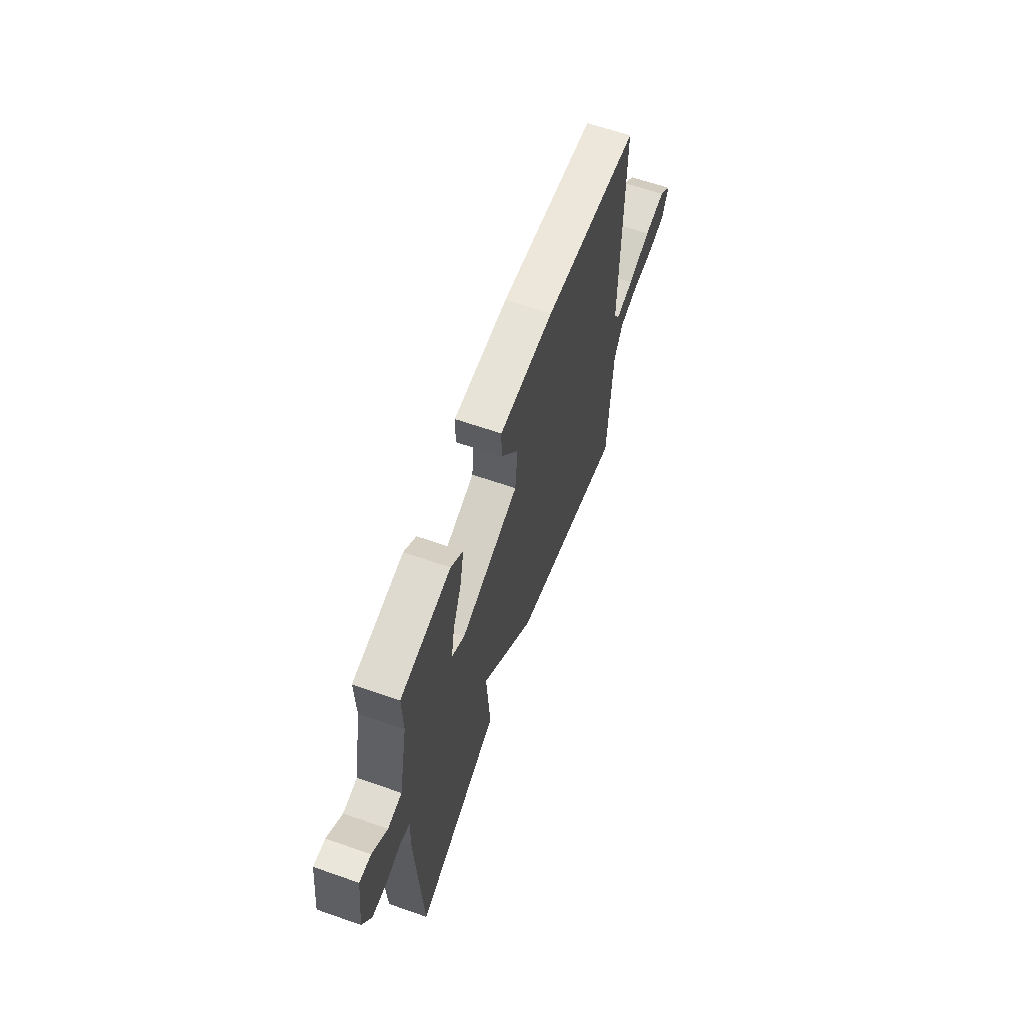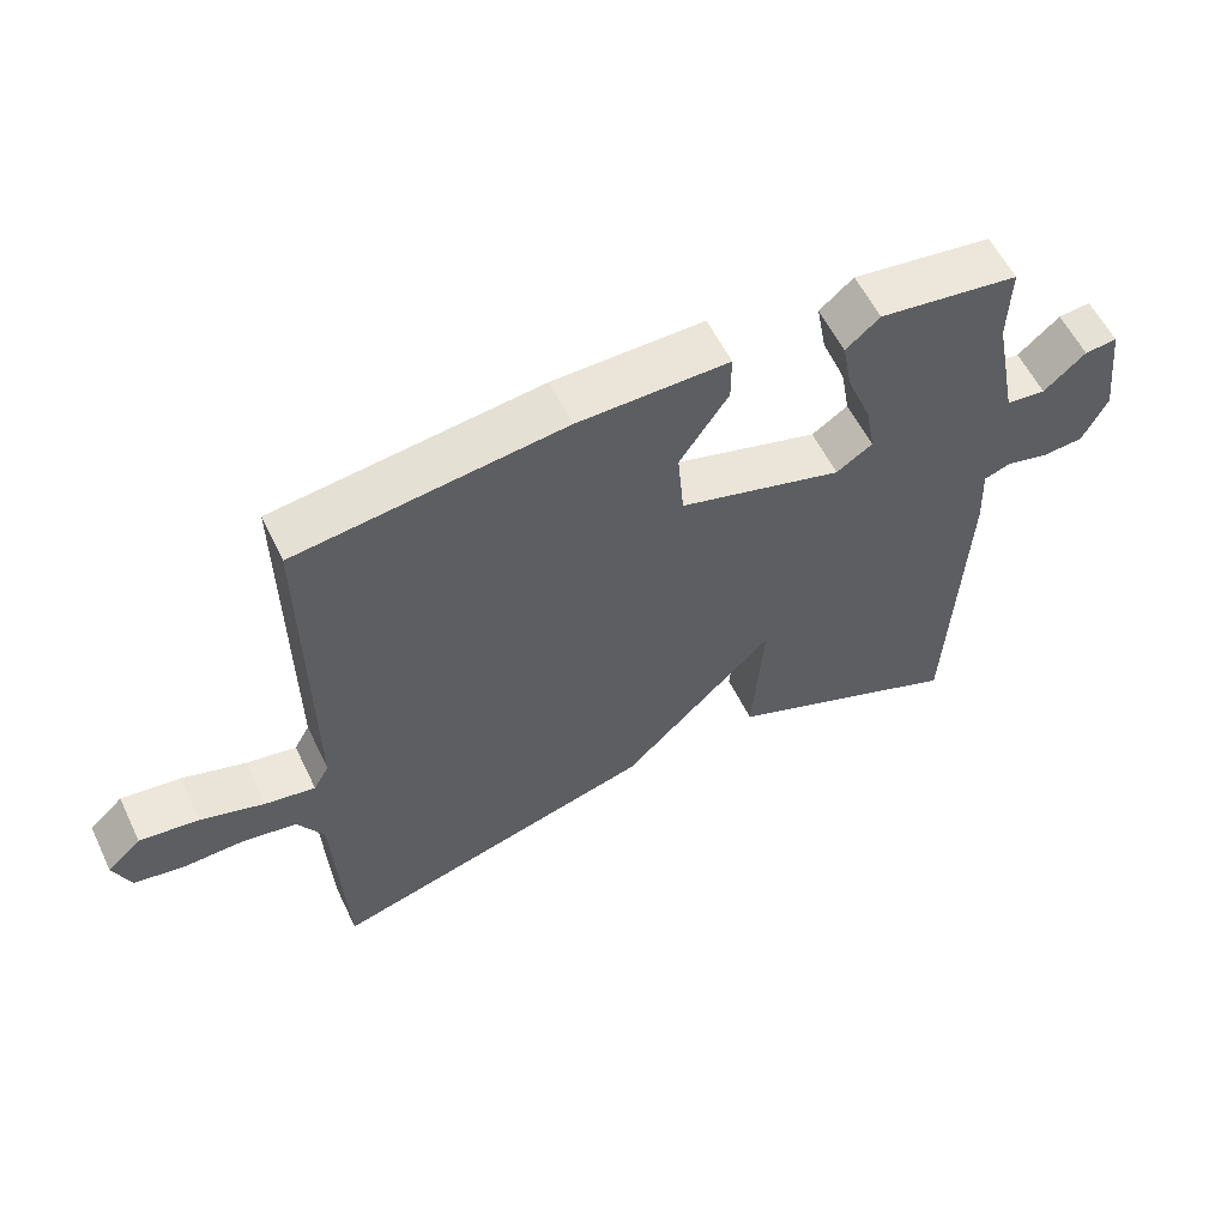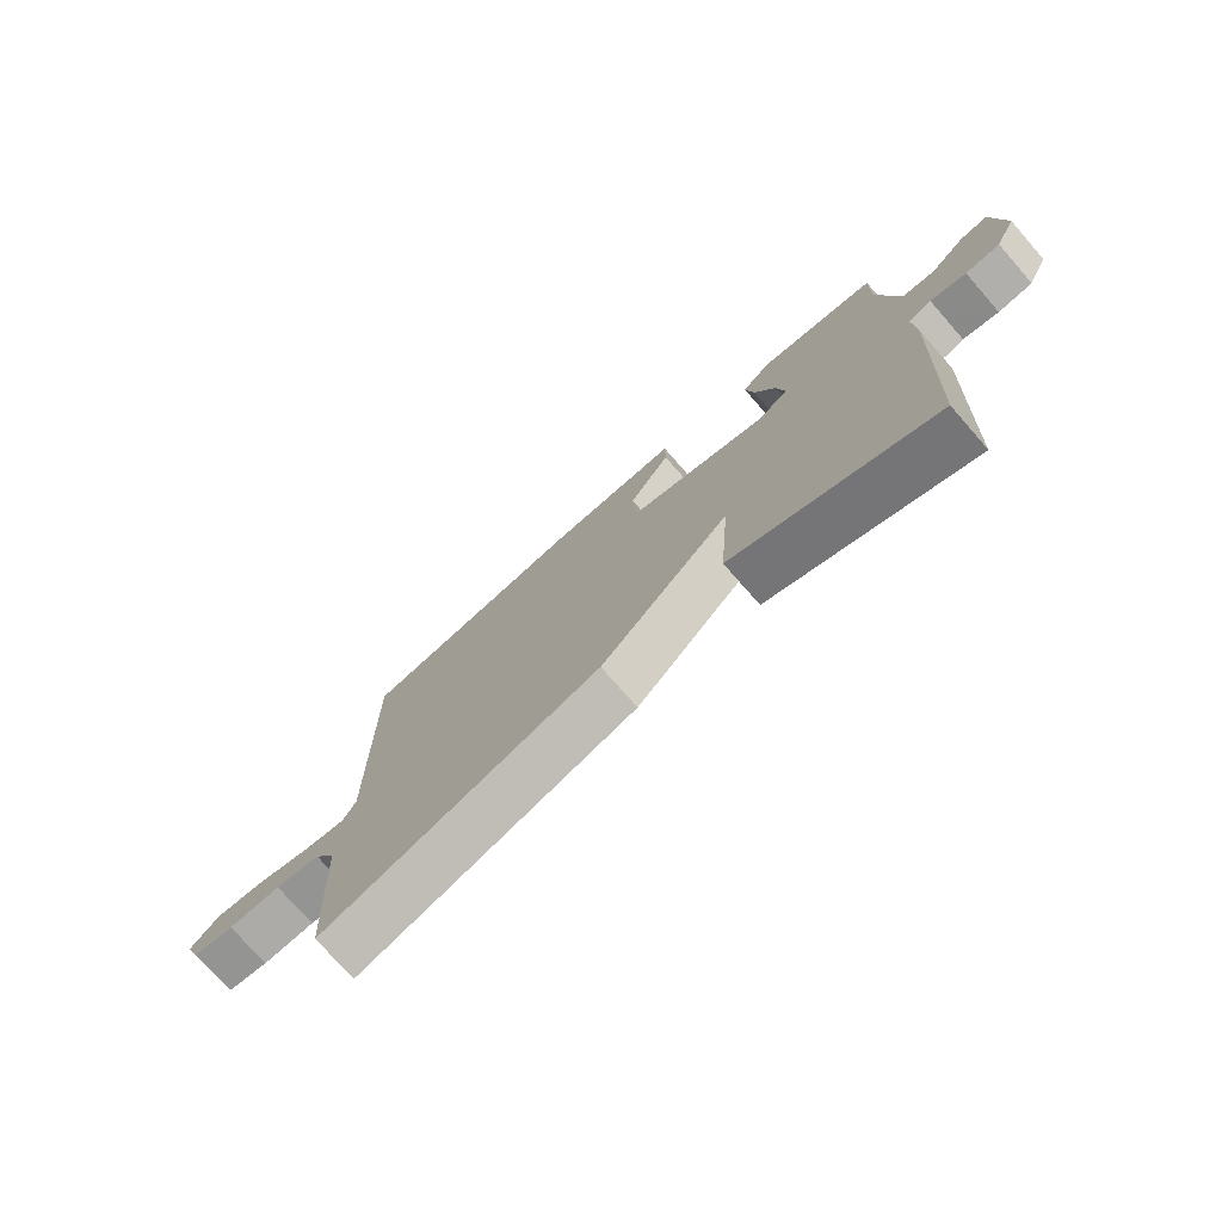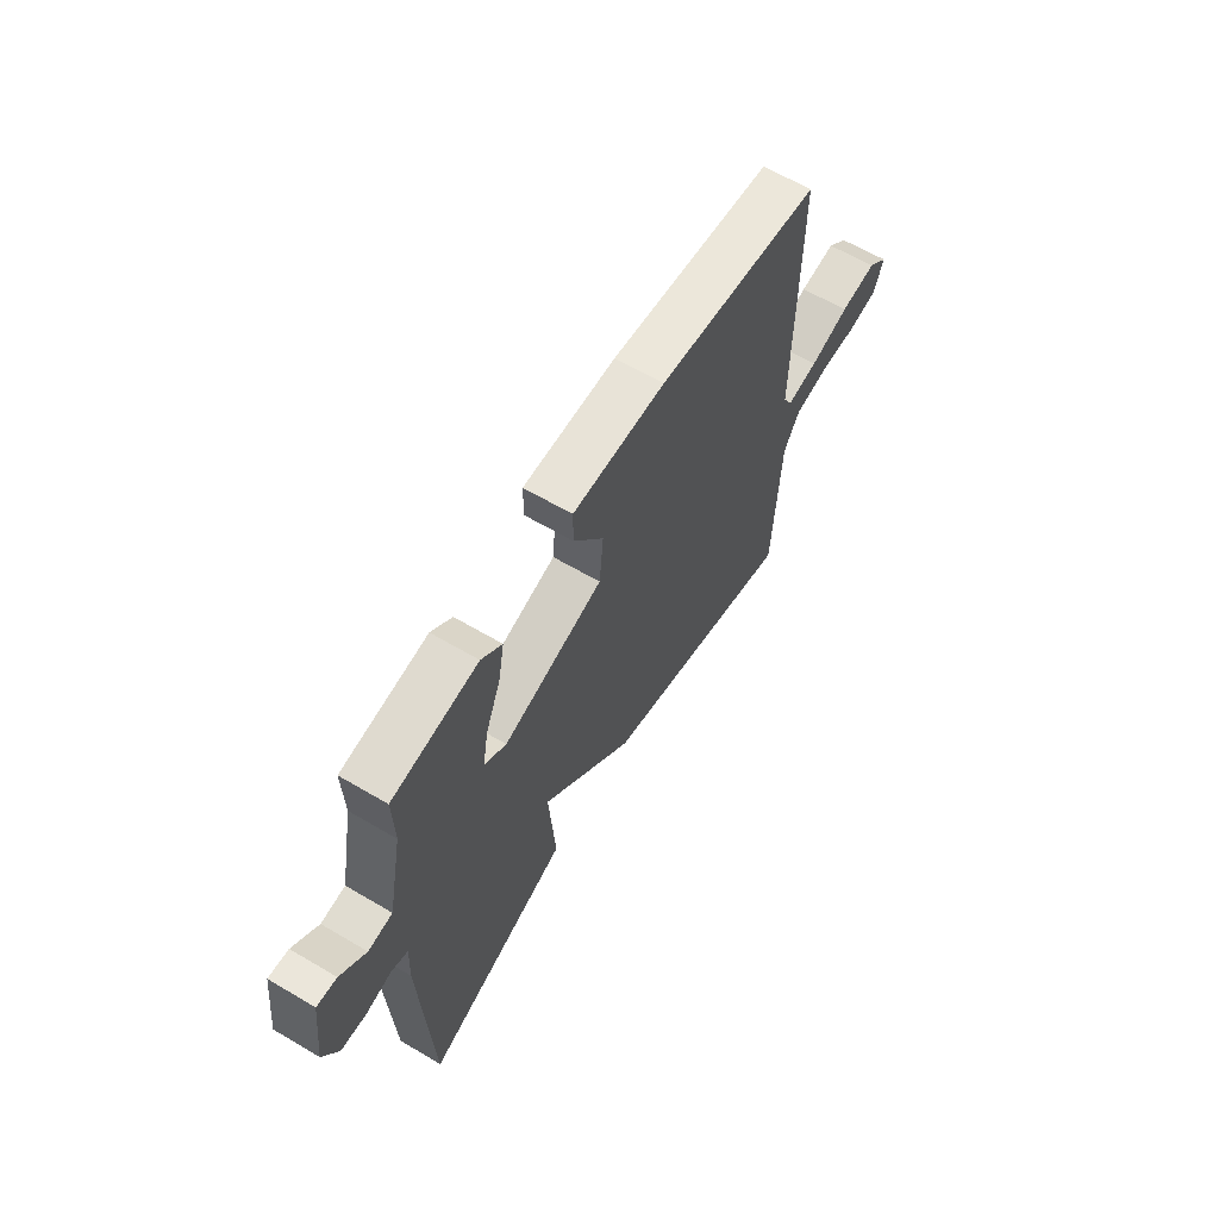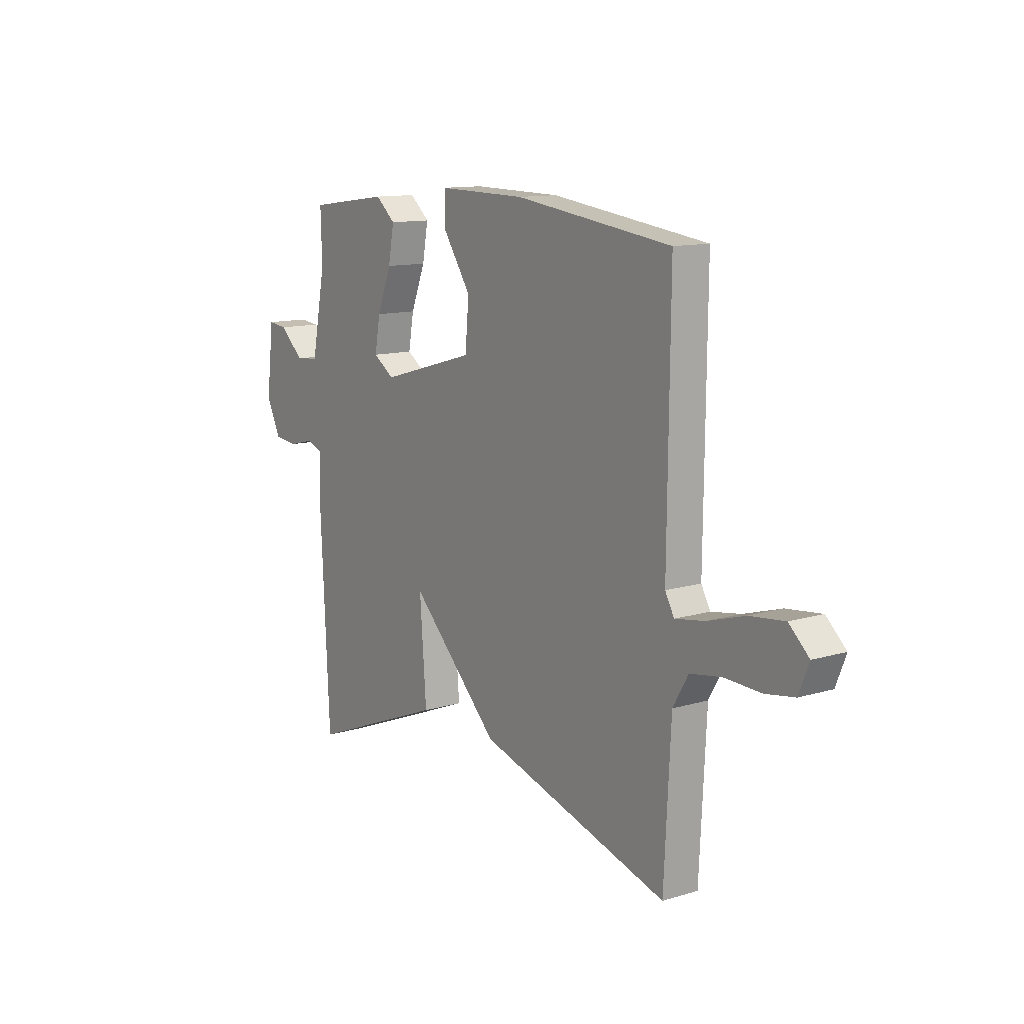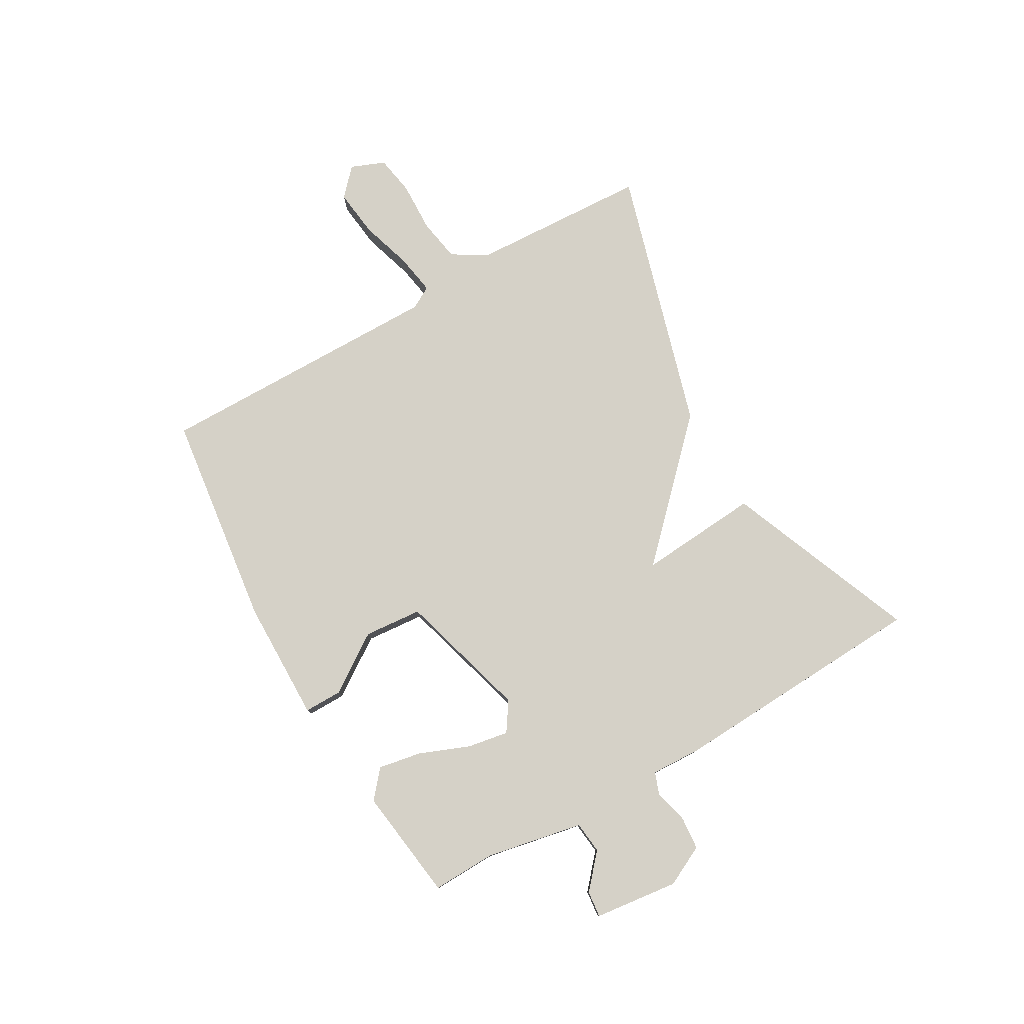
<metadata>
{"format":"obj","ext":"obj","renderer":"f3d","projection":"perspective","resolution":1024,"background":"white","views":[{"elev":62.7,"azim":109.5,"up":"+Z"},{"elev":57.7,"azim":-25.6,"up":"+Z"},{"elev":-74.7,"azim":41.3,"up":"+Z"},{"elev":63.0,"azim":120.8,"up":"+Z"},{"elev":12.2,"azim":-125.2,"up":"+Z"},{"elev":78.9,"azim":60.1,"up":"+Y"}]}
</metadata>
<code>
v 0.5 0.07 0.5
v 0.497 0.07 0.388
v 0.531 0.07 0.217
v 0.587 0.07 0.211
v 0.646 0.07 0.263
v 0.692 0.07 0.268
v 0.71 0.07 0.12
v 0.675 0.07 0.049
v 0.617 0.07 0.044
v 0.557 0.07 0.059
v 0.518 0.07 0.045
v 0.522 0.07 -0.043
v 0.5 0.07 -0.5
v 0.163 0.07 -0.365
v 0.179 0.07 -0.152
v -0.037 0.07 -0.365
v -0.5 0.07 -0.5
v -0.516 0.07 -0.188
v -0.553 0.07 -0.125
v -0.629 0.07 -0.112
v -0.717 0.07 -0.115
v -0.787 0.07 -0.103
v -0.811 0.07 -0.043
v -0.763 0.07 0.001
v -0.679 0.07 -0.009
v -0.588 0.07 -0.037
v -0.517 0.07 -0.049
v -0.495 0.07 -0.01
v -0.5 0.07 0.5
v -0.121 0.07 0.549
v 0.093 0.07 0.552
v 0.093 0.07 0.485
v 0.024 0.07 0.383
v 0.033 0.07 0.281
v 0.265 0.07 0.215
v 0.316 0.07 0.249
v 0.303 0.07 0.322
v 0.268 0.07 0.409
v 0.254 0.07 0.485
v 0.302 0.07 0.526
v 0.5 0 0.5
v 0.497 0 0.388
v 0.531 0 0.217
v 0.587 0 0.211
v 0.646 0 0.263
v 0.692 0 0.268
v 0.71 0 0.12
v 0.675 0 0.049
v 0.617 0 0.044
v 0.557 0 0.059
v 0.518 0 0.045
v 0.522 0 -0.043
v 0.5 0 -0.5
v 0.163 0 -0.365
v 0.179 0 -0.152
v -0.037 0 -0.365
v -0.5 0 -0.5
v -0.516 0 -0.188
v -0.553 0 -0.125
v -0.629 0 -0.112
v -0.717 0 -0.115
v -0.787 0 -0.103
v -0.811 0 -0.043
v -0.763 0 0.001
v -0.679 0 -0.009
v -0.588 0 -0.037
v -0.517 0 -0.049
v -0.495 0 -0.01
v -0.5 0 0.5
v -0.121 0 0.549
v 0.093 0 0.552
v 0.093 0 0.485
v 0.024 0 0.383
v 0.033 0 0.281
v 0.265 0 0.215
v 0.316 0 0.249
v 0.303 0 0.322
v 0.268 0 0.409
v 0.254 0 0.485
v 0.302 0 0.526
f 40 1 2
f 39 40 2
f 38 39 2
f 37 38 2
f 36 37 2 3
f 35 36 3
f 31 32 33
f 30 31 33
f 29 30 33
f 28 29 33
f 27 28 33 34
f 24 25 26
f 23 24 26
f 22 23 26
f 21 22 26
f 20 21 26
f 19 20 26 27
f 27 34 35
f 19 27 35
f 18 19 35
f 18 35 3
f 17 18 3
f 16 17 3
f 15 16 3
f 13 14 15
f 12 13 15
f 11 12 15
f 8 9 10
f 7 8 10
f 6 7 10
f 5 6 10
f 4 5 10
f 11 15 3 4
f 4 10 11
f 42 41 80
f 42 80 79
f 42 79 78
f 42 78 77
f 43 42 77 76
f 43 76 75
f 73 72 71
f 73 71 70
f 73 70 69
f 73 69 68
f 74 73 68 67
f 66 65 64
f 66 64 63
f 66 63 62
f 66 62 61
f 66 61 60
f 67 66 60 59
f 75 74 67
f 75 67 59
f 75 59 58
f 43 75 58
f 43 58 57
f 43 57 56
f 43 56 55
f 55 54 53
f 55 53 52
f 55 52 51
f 50 49 48
f 50 48 47
f 50 47 46
f 50 46 45
f 50 45 44
f 44 43 55 51
f 51 50 44
f 1 41 42 2
f 2 42 43 3
f 3 43 44 4
f 4 44 45 5
f 5 45 46 6
f 6 46 47 7
f 7 47 48 8
f 8 48 49 9
f 9 49 50 10
f 10 50 51 11
f 11 51 52 12
f 12 52 53 13
f 13 53 54 14
f 14 54 55 15
f 15 55 56 16
f 16 56 57 17
f 17 57 58 18
f 18 58 59 19
f 19 59 60 20
f 20 60 61 21
f 21 61 62 22
f 22 62 63 23
f 23 63 64 24
f 24 64 65 25
f 25 65 66 26
f 26 66 67 27
f 27 67 68 28
f 28 68 69 29
f 29 69 70 30
f 30 70 71 31
f 31 71 72 32
f 32 72 73 33
f 33 73 74 34
f 34 74 75 35
f 35 75 76 36
f 36 76 77 37
f 37 77 78 38
f 38 78 79 39
f 39 79 80 40
f 40 80 41 1

</code>
